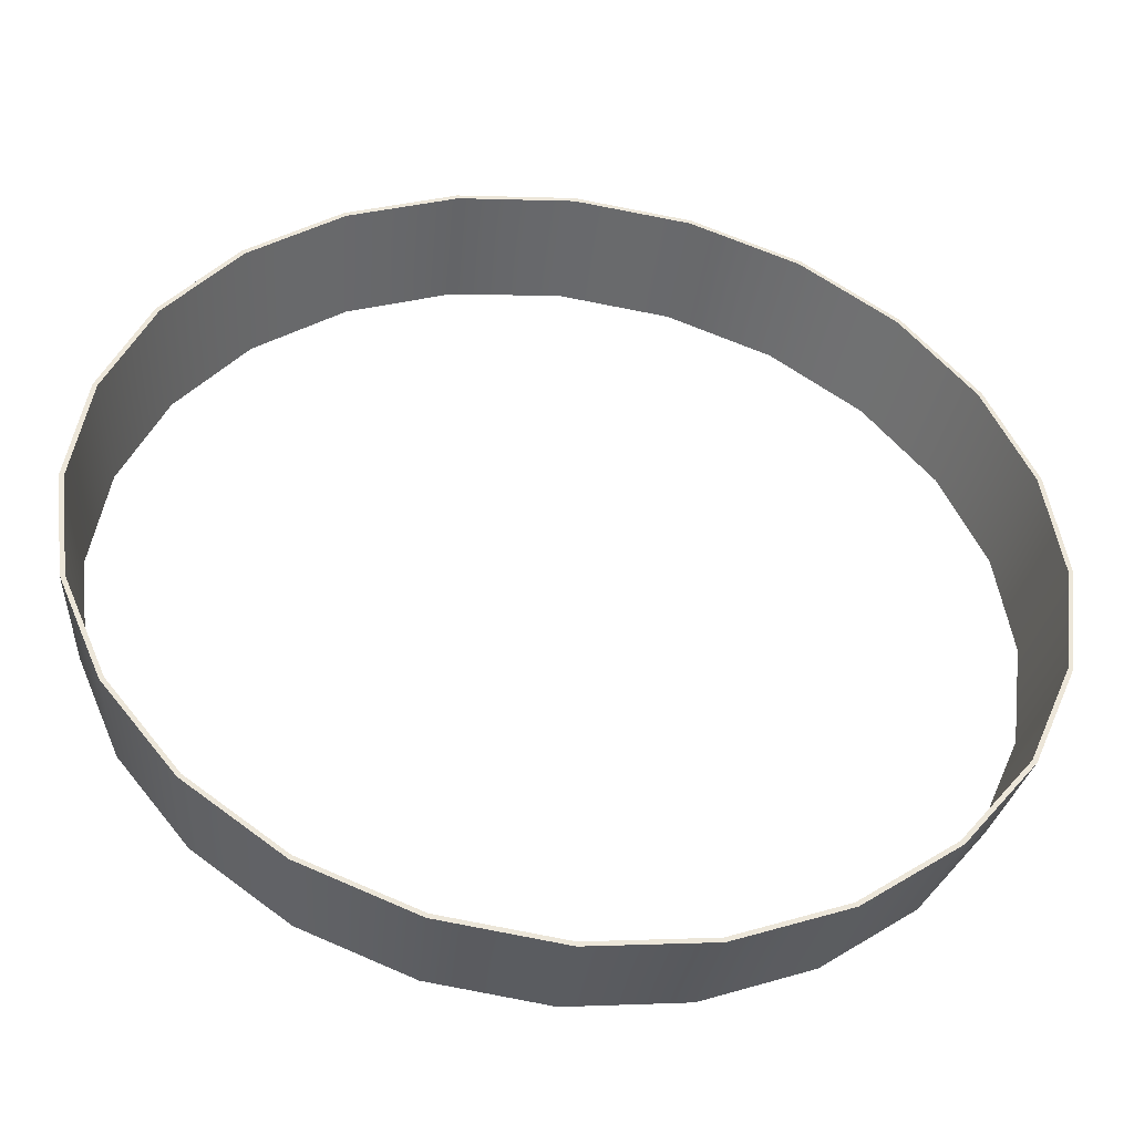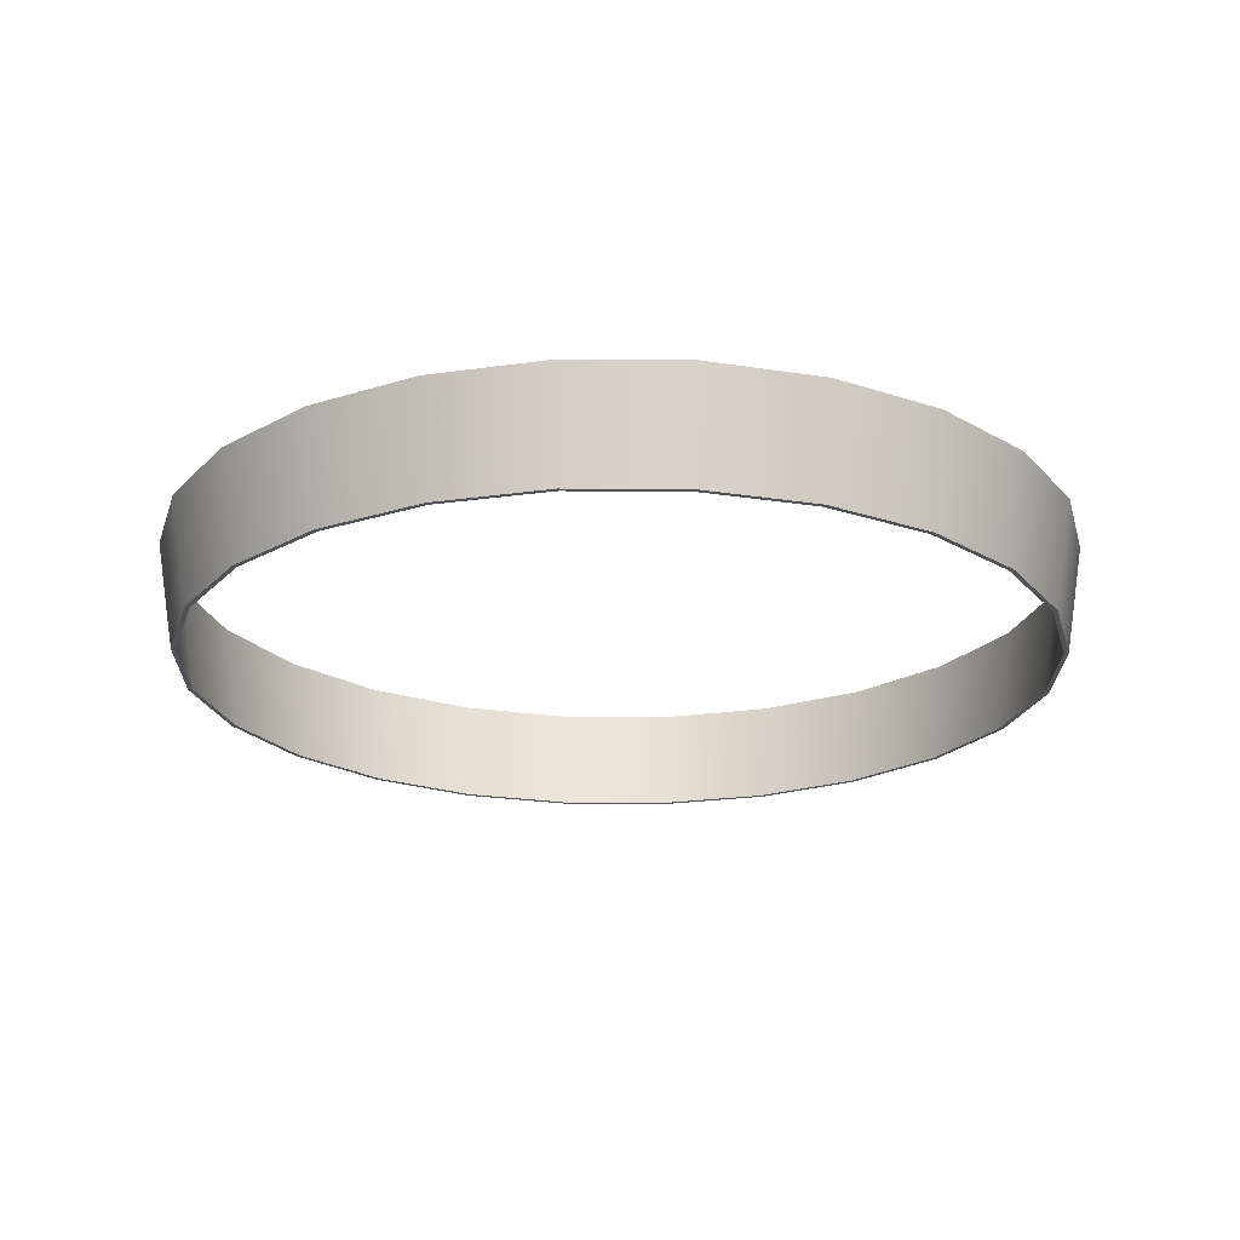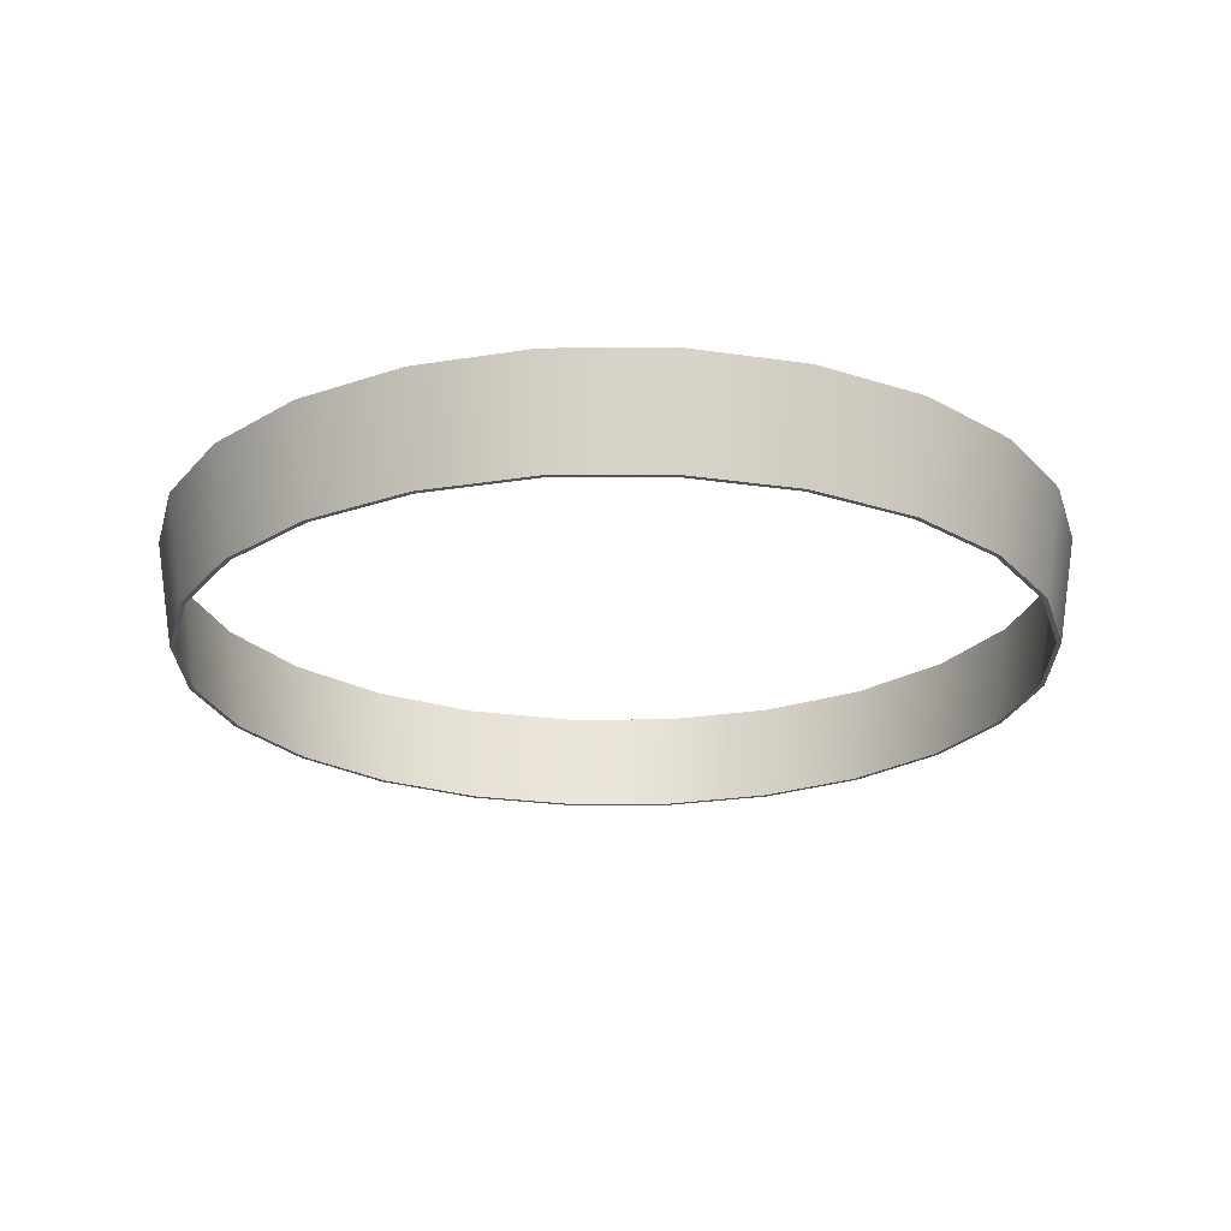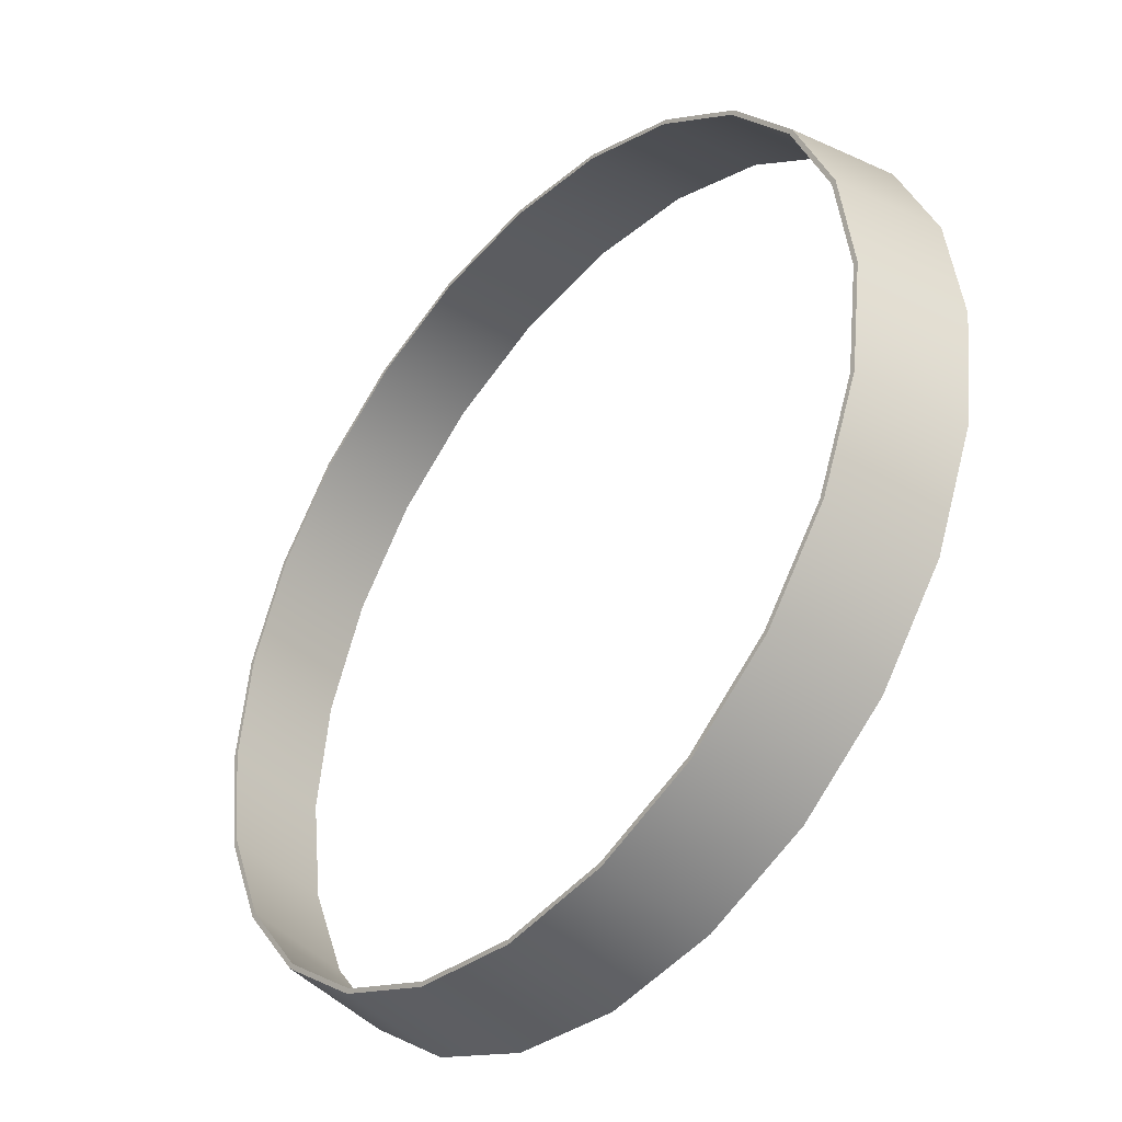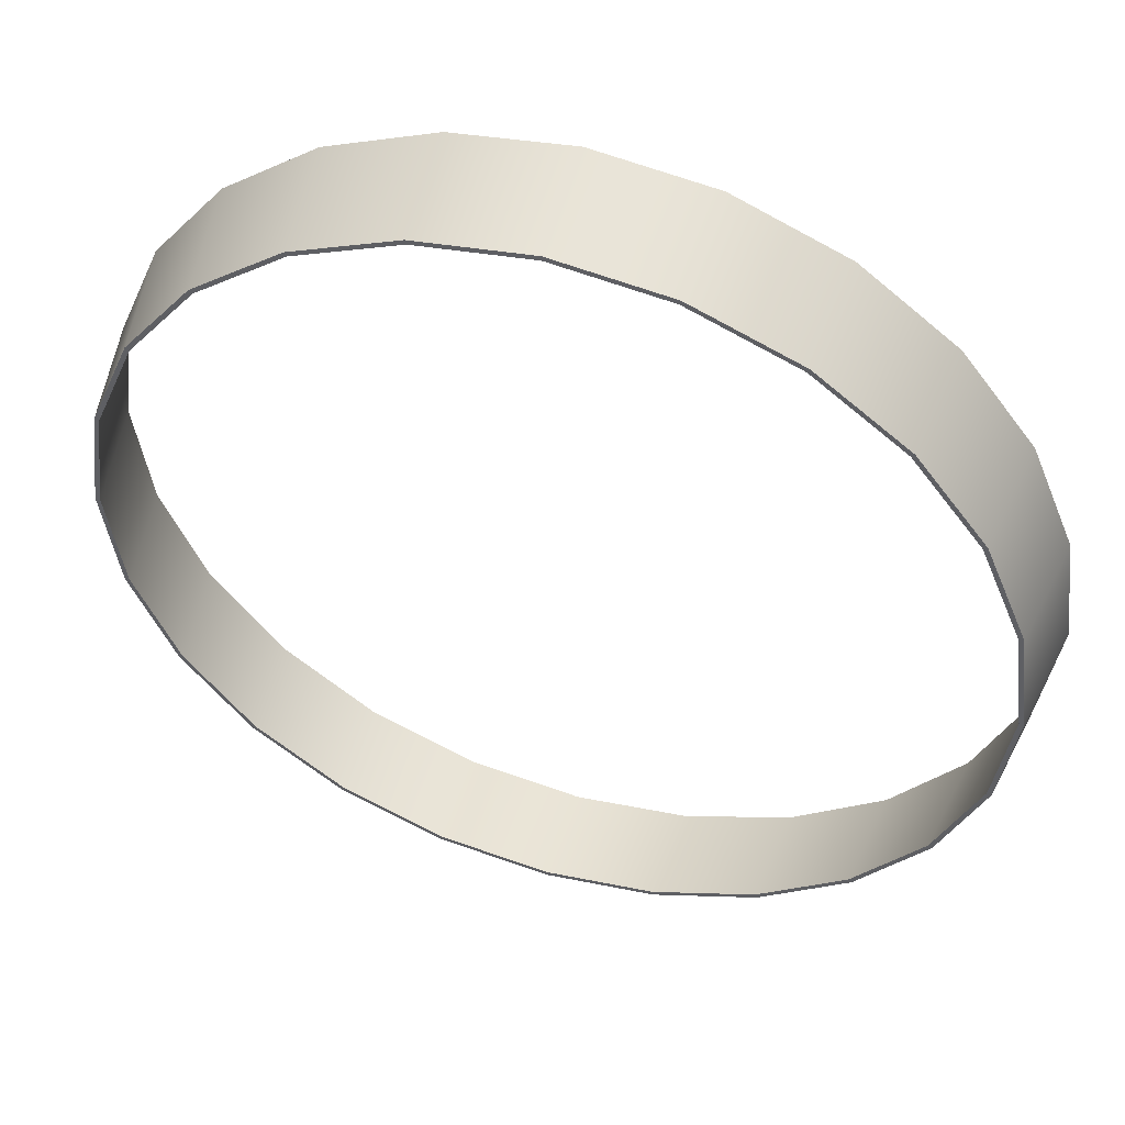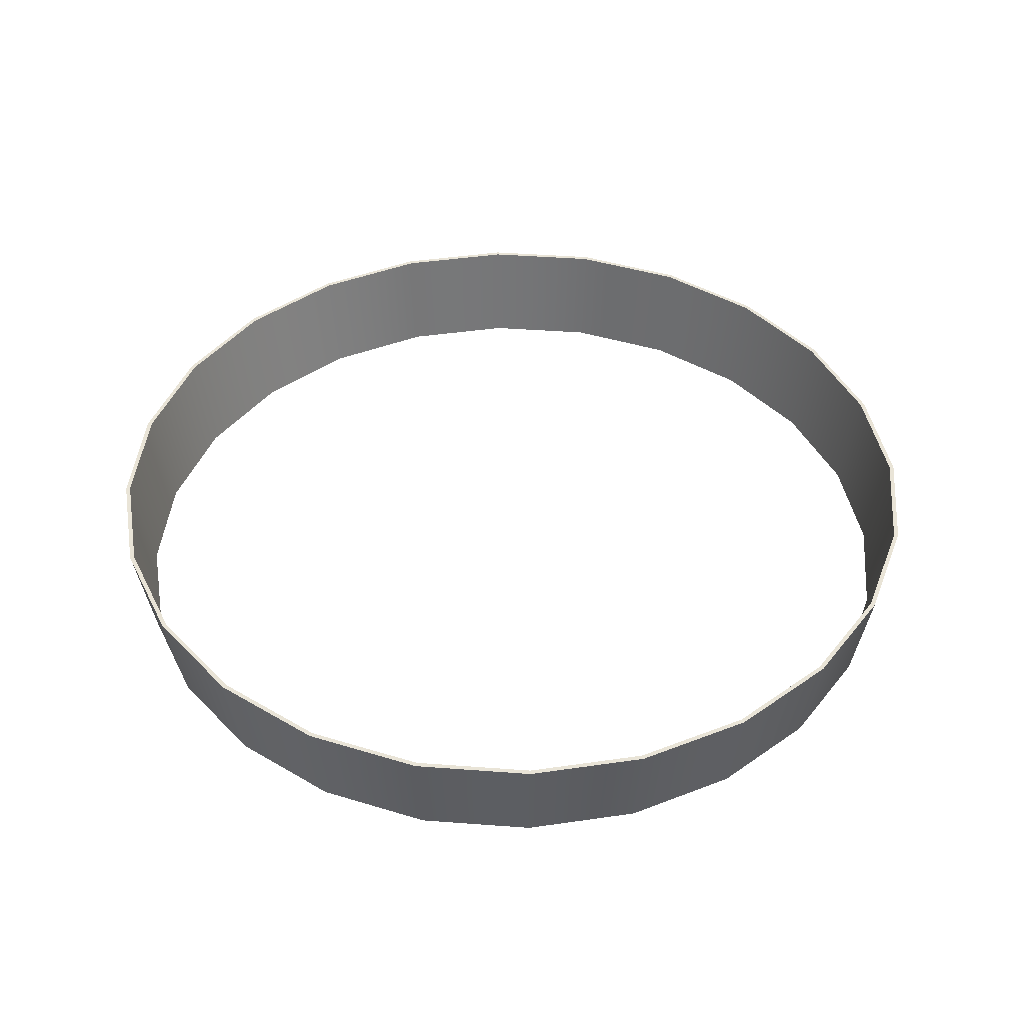
<metadata>
{"format":"obj","ext":"obj","renderer":"f3d","projection":"perspective","resolution":1024,"background":"white","views":[{"elev":-43.2,"azim":172.1,"up":"+Z"},{"elev":-21.6,"azim":-23.2,"up":"+Y"},{"elev":-22.8,"azim":-156.8,"up":"+Y"},{"elev":-41.1,"azim":49.7,"up":"+Z"},{"elev":50.5,"azim":17.3,"up":"+Z"},{"elev":42.8,"azim":132.6,"up":"+Y"}]}
</metadata>
<code>
o Group3/mesh11/mesh11-geometry#mesh11-geometry
v 0.4458 0.3246 -0.008558
v 0.4131 0.2156 0.1032
v 0.4304 0.3246 0.1079
v 0.4278 0.2156 -0.008558
v 0.3699 0.2156 0.2073
v 0.4412 0.3246 -0.008558
v 0.4304 0.3246 -0.125
v 0.4231 0.2156 -0.008558
v 0.3855 0.3246 0.2163
v 0.4085 0.2156 0.102
v 0.4261 0.3246 0.1067
v 0.4131 0.2156 -0.1203
v 0.3013 0.2156 0.2968
v 0.3658 0.2156 0.205
v 0.4261 0.3246 -0.1238
v 0.3699 0.2156 -0.2244
v 0.4085 0.2156 -0.1191
v 0.314 0.3246 0.3095
v 0.3816 0.3246 0.2141
v 0.3855 0.3246 -0.2334
v 0.2209 0.3246 0.381
v 0.298 0.2156 0.2934
v 0.3816 0.3246 -0.2312
v 0.3658 0.2156 -0.2221
v 0.3013 0.2156 -0.3139
v 0.2119 0.2156 0.3654
v 0.3108 0.3246 0.3063
v 0.314 0.3246 -0.3266
v 0.1124 0.3246 0.4259
v 0.2186 0.3246 0.377
v 0.2095 0.2156 0.3613
v 0.3108 0.3246 -0.3234
v 0.298 0.2156 -0.3105
v 0.2119 0.2156 -0.3825
v 0.1078 0.2156 0.4085
v 0.2209 0.3246 -0.3981
v -0.003994 0.3246 0.4412
v 0.1112 0.3246 0.4215
v 0.1065 0.2156 0.4039
v 0.2186 0.3246 -0.3941
v 0.1078 0.2156 -0.4256
v 0.2095 0.2156 -0.3784
v -0.003994 0.2156 0.4232
v 0.1124 0.3246 -0.443
v -0.1204 0.3246 0.4259
v -0.003994 0.3246 0.4367
v -0.003994 0.2156 0.4185
v 0.1112 0.3246 -0.4386
v -0.003994 0.2156 -0.4403
v 0.1065 0.2156 -0.4211
v -0.1157 0.2156 0.4085
v -0.1192 0.3246 0.4215
v -0.1145 0.2156 0.4039
v -0.003994 0.3246 -0.4538
v -0.003994 0.3246 -0.4583
v -0.003994 0.2156 -0.4356
v -0.2289 0.3246 0.381
v -0.2266 0.3246 0.377
v -0.1157 0.2156 -0.4256
v -0.1145 0.2156 -0.4211
v -0.2175 0.2156 0.3613
v -0.2199 0.2156 0.3654
v -0.1192 0.3246 -0.4386
v -0.1204 0.3246 -0.443
v -0.322 0.3246 0.3095
v -0.3188 0.3246 0.3063
v -0.306 0.2156 0.2934
v -0.2199 0.2156 -0.3825
v -0.2175 0.2156 -0.3784
v -0.2266 0.3246 -0.3941
v -0.3093 0.2156 0.2968
v -0.2289 0.3246 -0.3981
v -0.3935 0.3246 0.2163
v -0.3896 0.3246 0.2141
v -0.3093 0.2156 -0.3139
v -0.306 0.2156 -0.3105
v -0.3188 0.3246 -0.3234
v -0.3738 0.2156 0.205
v -0.3779 0.2156 0.2073
v -0.322 0.3246 -0.3266
v -0.4384 0.3246 0.1079
v -0.434 0.3246 0.1067
v -0.3935 0.3246 -0.2334
v -0.3738 0.2156 -0.2221
v -0.3896 0.3246 -0.2312
v -0.4165 0.2156 0.102
v -0.4211 0.2156 0.1032
v -0.3779 0.2156 -0.2244
v -0.4538 0.3246 -0.008558
v -0.4492 0.3246 -0.008558
v -0.4384 0.3246 -0.125
v -0.434 0.3246 -0.1238
v -0.4165 0.2156 -0.1191
v -0.431 0.2156 -0.008558
v -0.4358 0.2156 -0.008558
v -0.4211 0.2156 -0.1203
f 1 2 3
f 2 1 4
f 3 2 1
f 4 1 2
f 5 3 2
f 2 3 5
f 3 6 1
f 1 6 3
f 7 4 1
f 1 4 7
f 8 2 4
f 4 2 8
f 3 5 9
f 9 5 3
f 10 5 2
f 2 5 10
f 3 11 6
f 6 11 3
f 6 7 1
f 1 7 6
f 4 7 12
f 12 7 4
f 10 2 8
f 8 2 10
f 12 8 4
f 4 8 12
f 13 9 5
f 5 9 13
f 9 11 3
f 3 11 9
f 14 5 10
f 10 5 14
f 10 6 11
f 11 6 10
f 15 7 6
f 6 7 15
f 7 16 12
f 12 16 7
f 6 10 8
f 8 10 6
f 12 17 8
f 8 17 12
f 9 13 18
f 18 13 9
f 14 13 5
f 5 13 14
f 9 19 11
f 11 19 9
f 11 14 10
f 10 14 11
f 15 20 7
f 7 20 15
f 6 17 15
f 15 17 6
f 16 7 20
f 20 7 16
f 16 17 12
f 12 17 16
f 17 6 8
f 8 6 17
f 13 21 18
f 18 21 13
f 18 19 9
f 9 19 18
f 22 13 14
f 14 13 22
f 14 11 19
f 19 11 14
f 23 20 15
f 15 20 23
f 24 15 17
f 17 15 24
f 20 25 16
f 16 25 20
f 16 24 17
f 17 24 16
f 21 13 26
f 26 13 21
f 21 27 18
f 18 27 21
f 18 27 19
f 19 27 18
f 22 26 13
f 13 26 22
f 19 22 14
f 14 22 19
f 23 28 20
f 20 28 23
f 15 24 23
f 23 24 15
f 25 20 28
f 28 20 25
f 25 24 16
f 16 24 25
f 26 29 21
f 21 29 26
f 21 30 27
f 27 30 21
f 22 19 27
f 27 19 22
f 31 26 22
f 22 26 31
f 32 28 23
f 23 28 32
f 33 23 24
f 24 23 33
f 28 34 25
f 25 34 28
f 25 33 24
f 24 33 25
f 29 26 35
f 35 26 29
f 29 30 21
f 21 30 29
f 31 27 30
f 30 27 31
f 27 31 22
f 22 31 27
f 31 35 26
f 26 35 31
f 32 36 28
f 28 36 32
f 23 33 32
f 32 33 23
f 34 28 36
f 36 28 34
f 34 33 25
f 25 33 34
f 35 37 29
f 29 37 35
f 29 38 30
f 30 38 29
f 30 39 31
f 31 39 30
f 39 35 31
f 31 35 39
f 40 36 32
f 32 36 40
f 33 40 32
f 32 40 33
f 36 41 34
f 34 41 36
f 34 42 33
f 33 42 34
f 37 35 43
f 43 35 37
f 37 38 29
f 29 38 37
f 39 30 38
f 38 30 39
f 39 43 35
f 35 43 39
f 40 44 36
f 36 44 40
f 40 33 42
f 42 33 40
f 41 36 44
f 44 36 41
f 41 42 34
f 34 42 41
f 43 45 37
f 37 45 43
f 37 46 38
f 38 46 37
f 38 47 39
f 39 47 38
f 47 43 39
f 39 43 47
f 48 44 40
f 40 44 48
f 42 48 40
f 40 48 42
f 44 49 41
f 41 49 44
f 41 50 42
f 42 50 41
f 45 43 51
f 51 43 45
f 45 52 37
f 37 52 45
f 37 52 46
f 46 52 37
f 47 38 46
f 46 38 47
f 53 43 47
f 47 43 53
f 54 44 48
f 48 44 54
f 48 42 50
f 50 42 48
f 49 44 55
f 55 44 49
f 49 56 41
f 41 56 49
f 41 56 50
f 50 56 41
f 53 51 43
f 43 51 53
f 51 57 45
f 45 57 51
f 45 58 52
f 52 58 45
f 53 46 52
f 52 46 53
f 46 53 47
f 47 53 46
f 54 55 44
f 44 55 54
f 50 54 48
f 48 54 50
f 55 59 49
f 49 59 55
f 49 60 56
f 56 60 49
f 54 50 56
f 56 50 54
f 61 51 53
f 53 51 61
f 57 51 62
f 62 51 57
f 57 58 45
f 45 58 57
f 61 52 58
f 58 52 61
f 52 61 53
f 53 61 52
f 63 55 54
f 54 55 63
f 59 55 64
f 64 55 59
f 59 60 49
f 49 60 59
f 63 56 60
f 60 56 63
f 56 63 54
f 54 63 56
f 61 62 51
f 51 62 61
f 62 65 57
f 57 65 62
f 57 66 58
f 58 66 57
f 58 67 61
f 61 67 58
f 63 64 55
f 55 64 63
f 64 68 59
f 59 68 64
f 59 69 60
f 60 69 59
f 60 70 63
f 63 70 60
f 67 62 61
f 61 62 67
f 65 62 71
f 71 62 65
f 65 66 57
f 57 66 65
f 67 58 66
f 66 58 67
f 70 64 63
f 63 64 70
f 68 64 72
f 72 64 68
f 68 69 59
f 59 69 68
f 70 60 69
f 69 60 70
f 67 71 62
f 62 71 67
f 71 73 65
f 65 73 71
f 65 74 66
f 66 74 65
f 74 67 66
f 66 67 74
f 70 72 64
f 64 72 70
f 72 75 68
f 68 75 72
f 68 76 69
f 69 76 68
f 69 77 70
f 70 77 69
f 78 71 67
f 67 71 78
f 73 71 79
f 79 71 73
f 73 74 65
f 65 74 73
f 67 74 78
f 78 74 67
f 77 72 70
f 70 72 77
f 75 72 80
f 80 72 75
f 75 76 68
f 68 76 75
f 77 69 76
f 76 69 77
f 78 79 71
f 71 79 78
f 79 81 73
f 73 81 79
f 73 82 74
f 74 82 73
f 82 78 74
f 74 78 82
f 77 80 72
f 72 80 77
f 83 75 80
f 80 75 83
f 75 84 76
f 76 84 75
f 76 85 77
f 77 85 76
f 86 79 78
f 78 79 86
f 81 79 87
f 87 79 81
f 81 82 73
f 73 82 81
f 78 82 86
f 86 82 78
f 85 80 77
f 77 80 85
f 75 83 88
f 88 83 75
f 85 83 80
f 80 83 85
f 88 84 75
f 75 84 88
f 85 76 84
f 84 76 85
f 86 87 79
f 79 87 86
f 87 89 81
f 81 89 87
f 81 90 82
f 82 90 81
f 90 86 82
f 82 86 90
f 91 88 83
f 83 88 91
f 92 83 85
f 85 83 92
f 88 93 84
f 84 93 88
f 84 92 85
f 85 92 84
f 94 87 86
f 86 87 94
f 89 87 95
f 95 87 89
f 90 81 89
f 89 81 90
f 86 90 94
f 94 90 86
f 88 91 96
f 96 91 88
f 92 91 83
f 83 91 92
f 96 93 88
f 88 93 96
f 92 84 93
f 93 84 92
f 87 94 95
f 95 94 87
f 96 89 95
f 95 89 96
f 91 90 89
f 89 90 91
f 92 94 90
f 90 94 92
f 89 96 91
f 91 96 89
f 90 91 92
f 92 91 90
f 96 94 93
f 93 94 96
f 94 92 93
f 93 92 94
f 94 96 95
f 95 96 94

</code>
